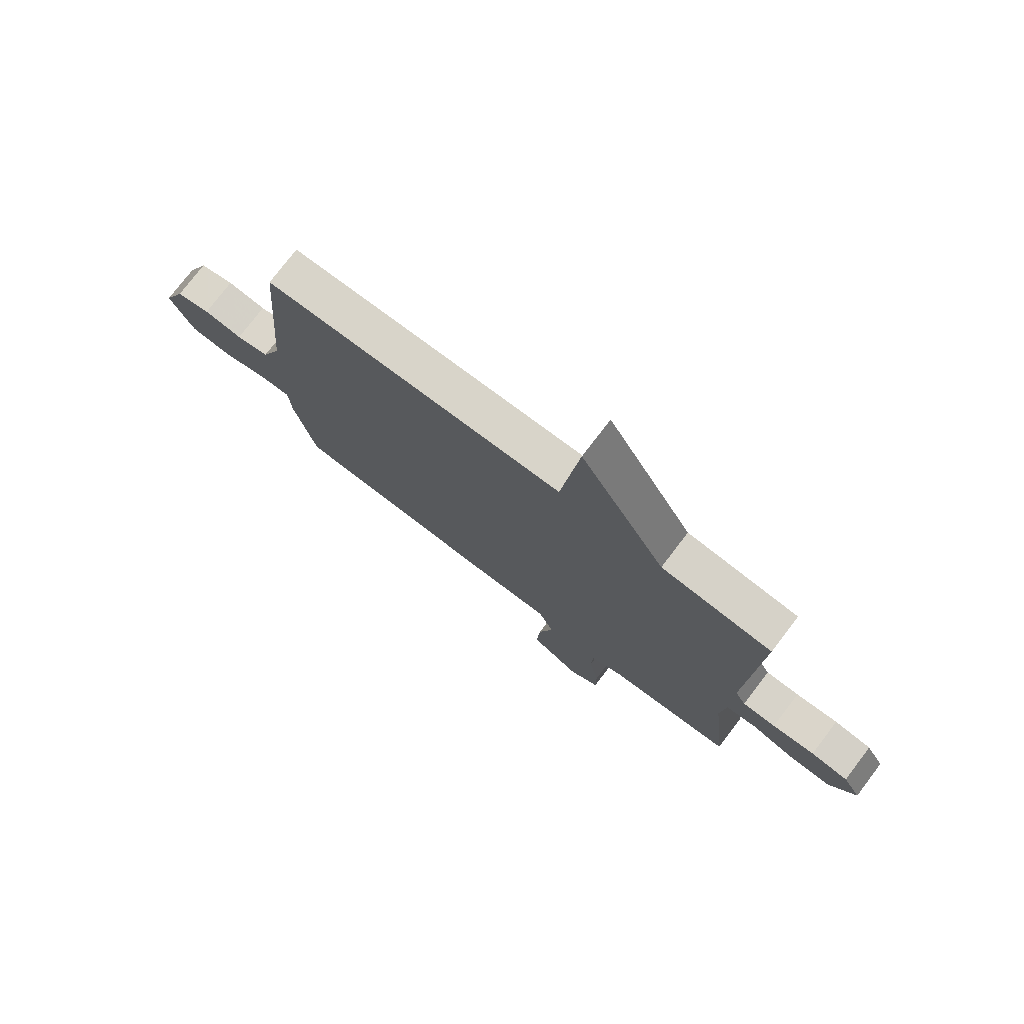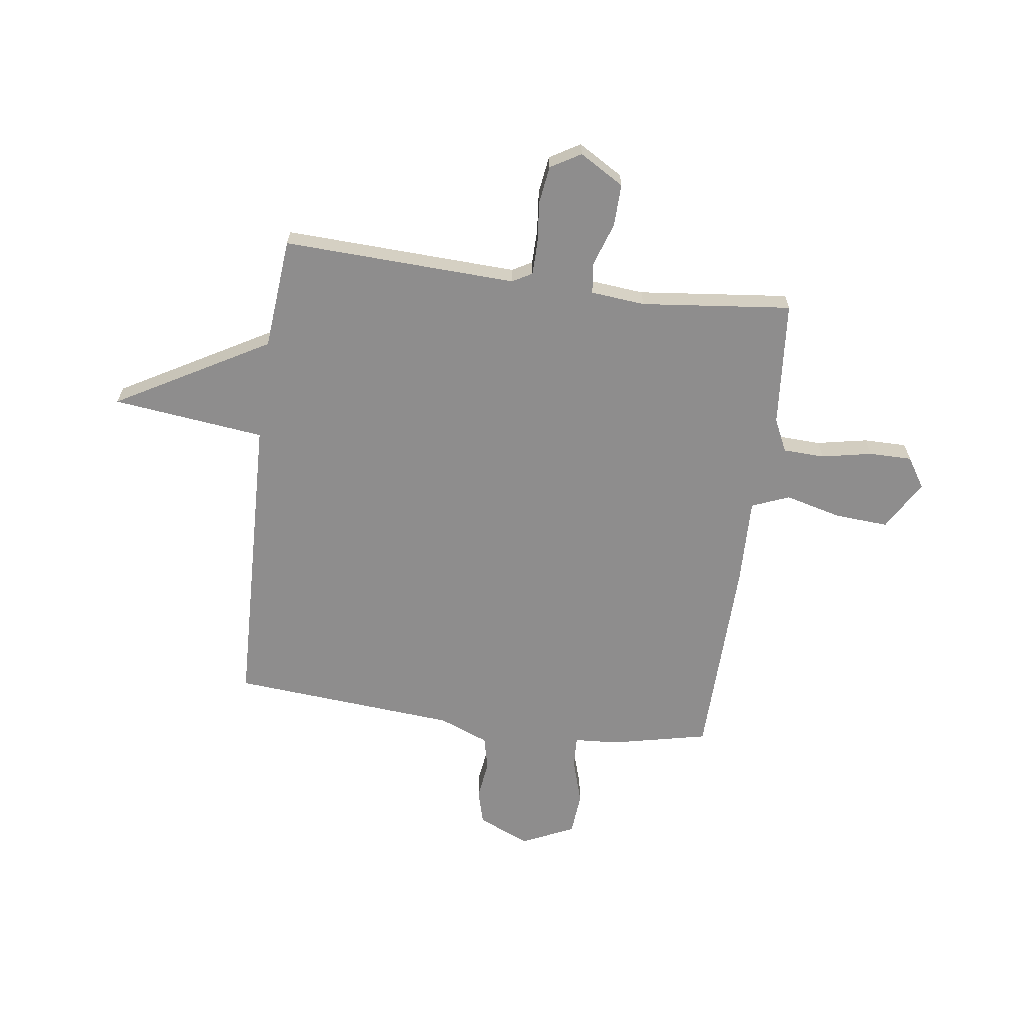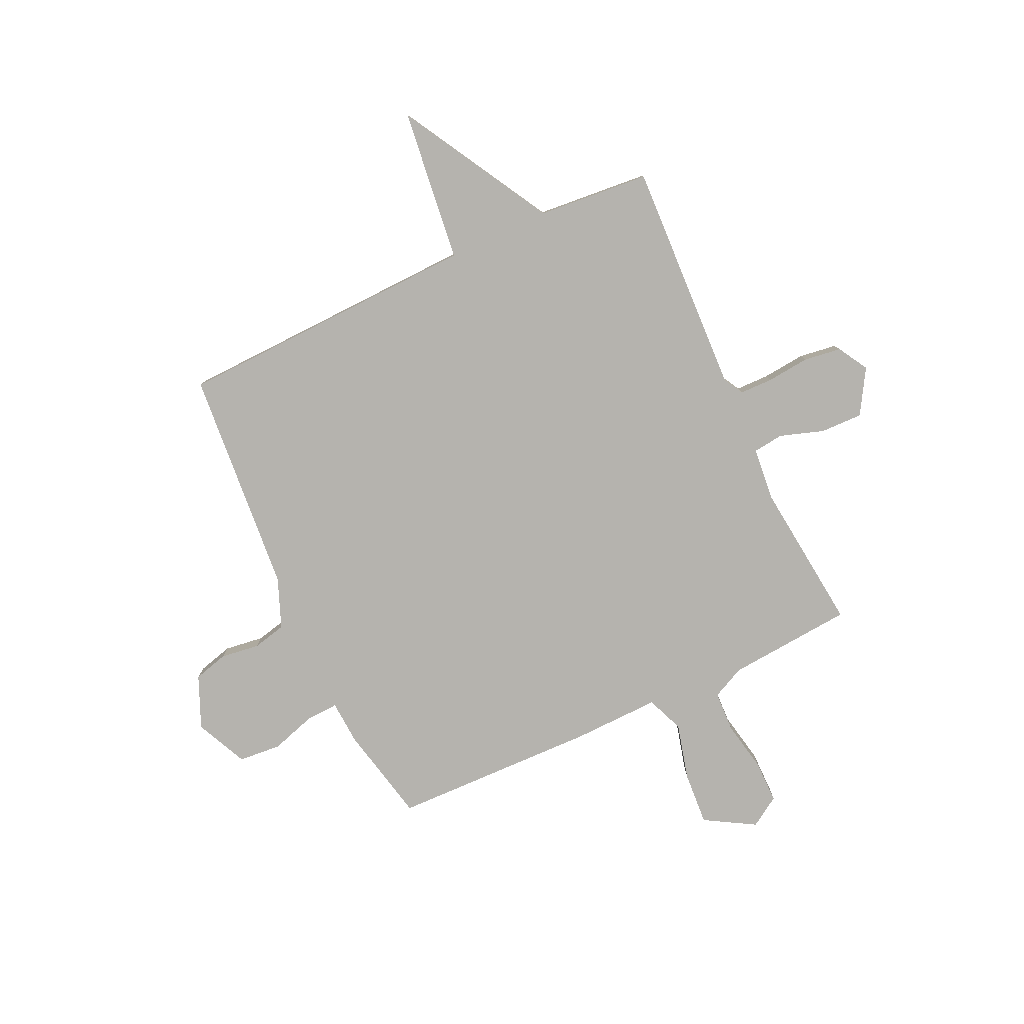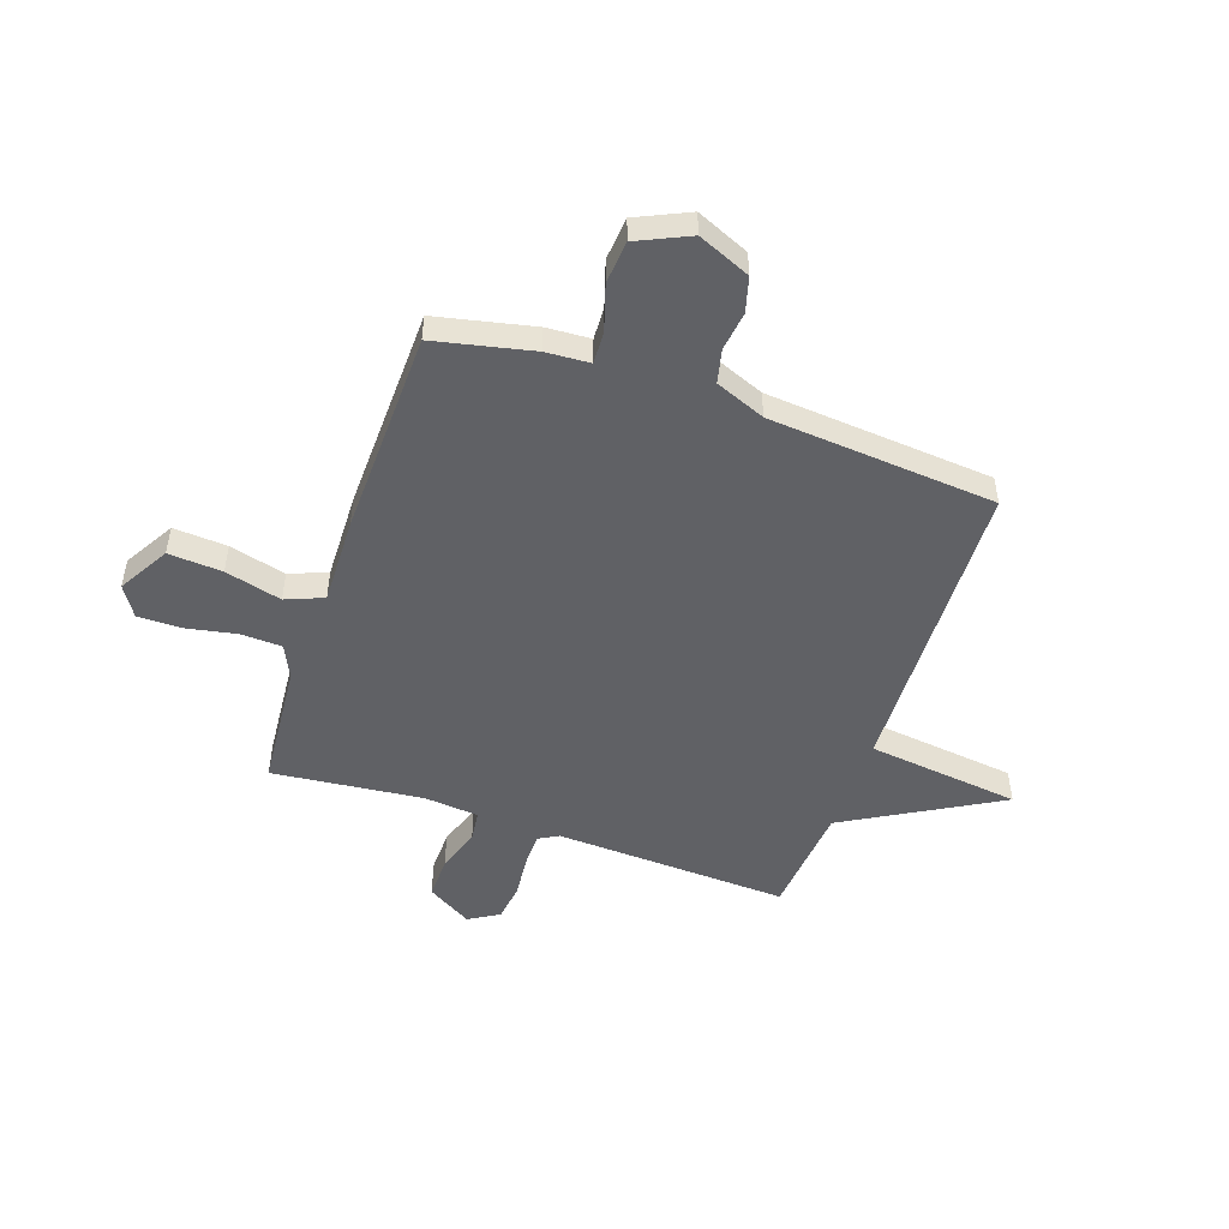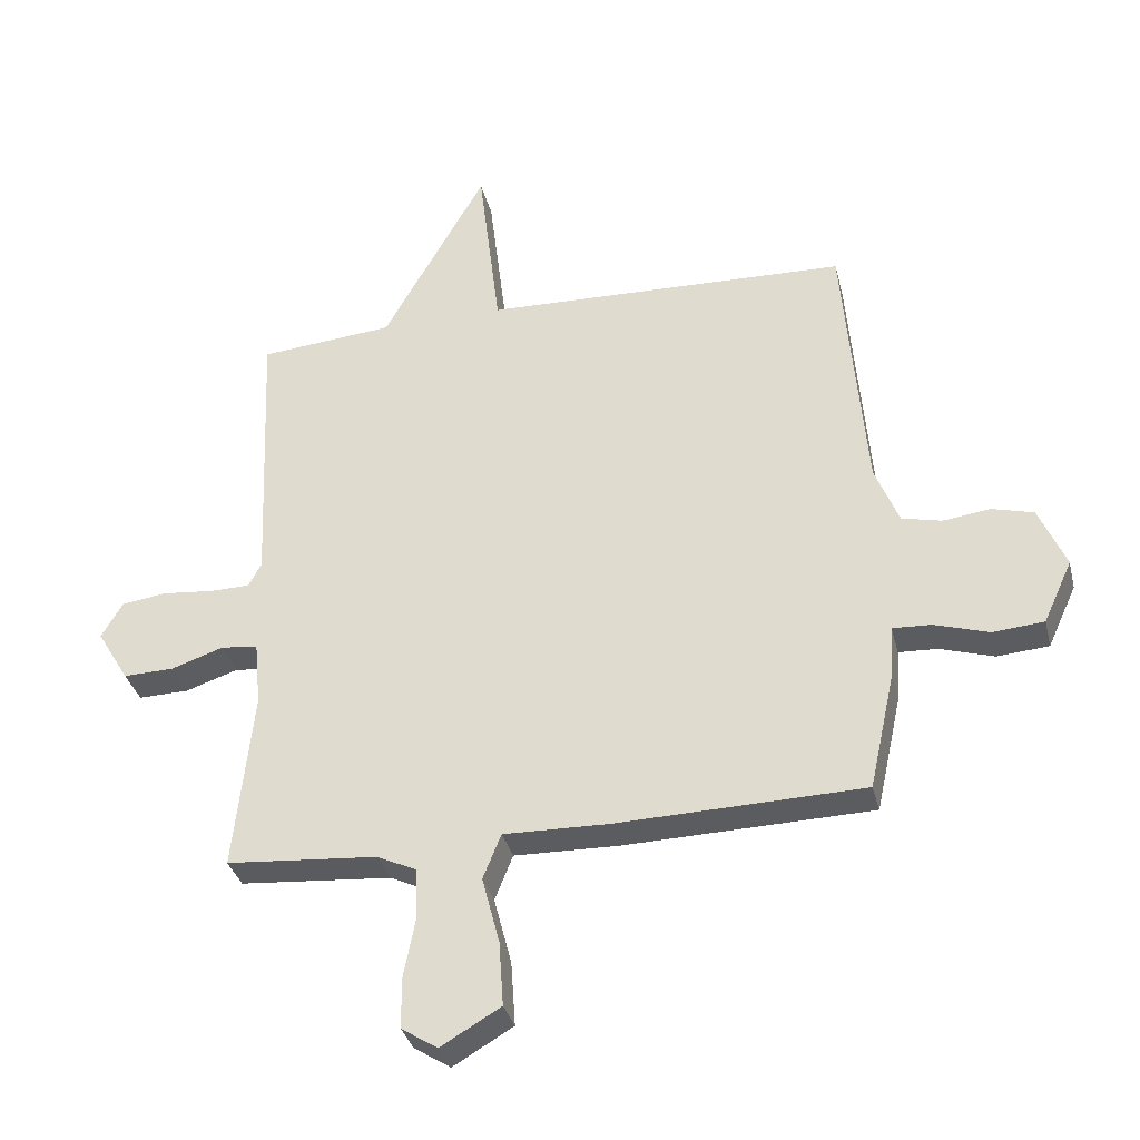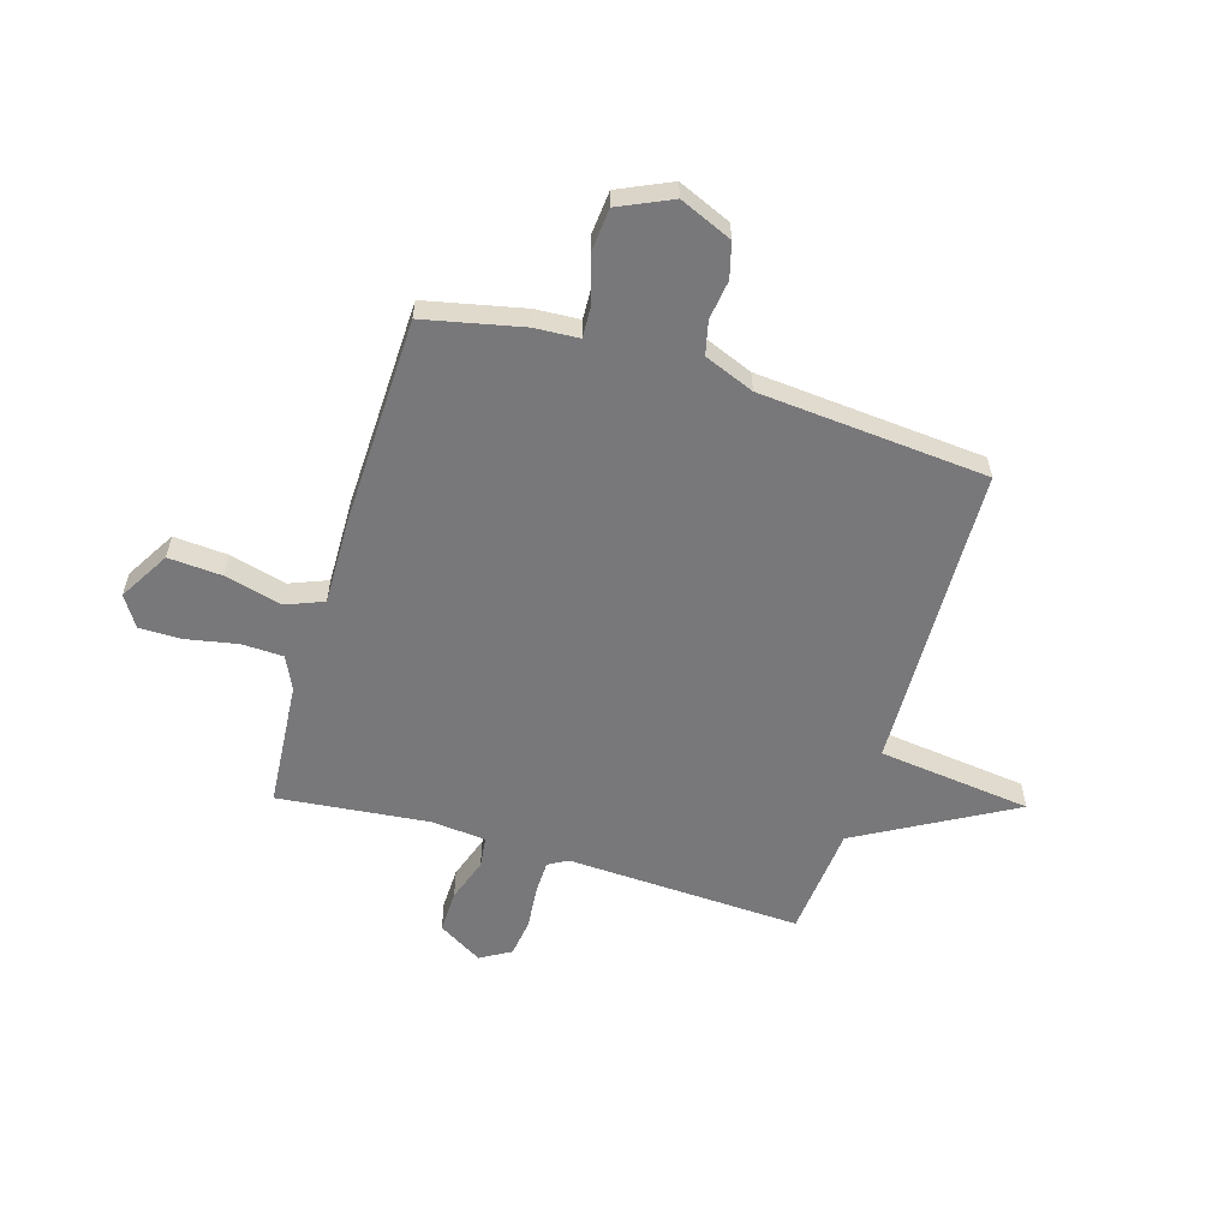
<metadata>
{"format":"obj","ext":"obj","renderer":"f3d","projection":"perspective","resolution":1024,"background":"white","views":[{"elev":76.1,"azim":37.3,"up":"+Z"},{"elev":-64.7,"azim":82.3,"up":"+Y"},{"elev":-80.0,"azim":25.0,"up":"+Y"},{"elev":-49.9,"azim":-109.0,"up":"+Y"},{"elev":-34.2,"azim":-166.4,"up":"+Z"},{"elev":-57.6,"azim":-107.0,"up":"+Y"}]}
</metadata>
<code>
v -0.5 0.07 0.5
v 0.085 0.07 0.519
v 0.12 0.07 0.811
v 0.285 0.07 0.519
v 0.5 0.07 0.5
v 0.481 0.07 0.053
v 0.502 0.07 0.015
v 0.566 0.07 0.014
v 0.648 0.07 0.022
v 0.72 0.07 0.012
v 0.754 0.07 -0.046
v 0.703 0.07 -0.131
v 0.622 0.07 -0.129
v 0.538 0.07 -0.101
v 0.479 0.07 -0.108
v 0.469 0.07 -0.212
v 0.5 0.07 -0.5
v 0.258 0.07 -0.52
v 0.195 0.07 -0.55
v 0.192 0.07 -0.629
v 0.211 0.07 -0.726
v 0.211 0.07 -0.808
v 0.153 0.07 -0.845
v 0.057 0.07 -0.789
v 0.064 0.07 -0.686
v 0.092 0.07 -0.578
v 0.063 0.07 -0.506
v -0.105 0.07 -0.51
v -0.5 0.07 -0.5
v -0.541 0.07 -0.313
v -0.546 0.07 -0.229
v -0.608 0.07 -0.232
v -0.695 0.07 -0.259
v -0.777 0.07 -0.252
v -0.823 0.07 -0.152
v -0.78 0.07 -0.052
v -0.713 0.07 -0.034
v -0.638 0.07 -0.044
v -0.574 0.07 -0.029
v -0.536 0.07 0.066
v -0.5 0 0.5
v 0.085 0 0.519
v 0.12 0 0.811
v 0.285 0 0.519
v 0.5 0 0.5
v 0.481 0 0.053
v 0.502 0 0.015
v 0.566 0 0.014
v 0.648 0 0.022
v 0.72 0 0.012
v 0.754 0 -0.046
v 0.703 0 -0.131
v 0.622 0 -0.129
v 0.538 0 -0.101
v 0.479 0 -0.108
v 0.469 0 -0.212
v 0.5 0 -0.5
v 0.258 0 -0.52
v 0.195 0 -0.55
v 0.192 0 -0.629
v 0.211 0 -0.726
v 0.211 0 -0.808
v 0.153 0 -0.845
v 0.057 0 -0.789
v 0.064 0 -0.686
v 0.092 0 -0.578
v 0.063 0 -0.506
v -0.105 0 -0.51
v -0.5 0 -0.5
v -0.541 0 -0.313
v -0.546 0 -0.229
v -0.608 0 -0.232
v -0.695 0 -0.259
v -0.777 0 -0.252
v -0.823 0 -0.152
v -0.78 0 -0.052
v -0.713 0 -0.034
v -0.638 0 -0.044
v -0.574 0 -0.029
v -0.536 0 0.066
f 36 37 38
f 35 36 38
f 34 35 38
f 33 34 38
f 32 33 38
f 31 32 38 39
f 29 30 31
f 28 29 31
f 27 28 31
f 27 31 39 40
f 24 25 26
f 23 24 26
f 22 23 26
f 21 22 26
f 20 21 26
f 19 20 26 27
f 40 1 2
f 27 40 2
f 19 27 2
f 18 19 2
f 12 13 14
f 11 12 14
f 10 11 14
f 9 10 14
f 8 9 14
f 7 8 14 15
f 6 7 15
f 4 5 6
f 4 6 15 16
f 16 17 18
f 4 16 18
f 3 4 18
f 2 3 18
f 78 77 76
f 78 76 75
f 78 75 74
f 78 74 73
f 78 73 72
f 79 78 72 71
f 71 70 69
f 71 69 68
f 71 68 67
f 80 79 71 67
f 66 65 64
f 66 64 63
f 66 63 62
f 66 62 61
f 66 61 60
f 67 66 60 59
f 42 41 80
f 42 80 67
f 42 67 59
f 42 59 58
f 54 53 52
f 54 52 51
f 54 51 50
f 54 50 49
f 54 49 48
f 55 54 48 47
f 55 47 46
f 46 45 44
f 56 55 46 44
f 58 57 56
f 58 56 44
f 58 44 43
f 58 43 42
f 1 41 42 2
f 2 42 43 3
f 3 43 44 4
f 4 44 45 5
f 5 45 46 6
f 6 46 47 7
f 7 47 48 8
f 8 48 49 9
f 9 49 50 10
f 10 50 51 11
f 11 51 52 12
f 12 52 53 13
f 13 53 54 14
f 14 54 55 15
f 15 55 56 16
f 16 56 57 17
f 17 57 58 18
f 18 58 59 19
f 19 59 60 20
f 20 60 61 21
f 21 61 62 22
f 22 62 63 23
f 23 63 64 24
f 24 64 65 25
f 25 65 66 26
f 26 66 67 27
f 27 67 68 28
f 28 68 69 29
f 29 69 70 30
f 30 70 71 31
f 31 71 72 32
f 32 72 73 33
f 33 73 74 34
f 34 74 75 35
f 35 75 76 36
f 36 76 77 37
f 37 77 78 38
f 38 78 79 39
f 39 79 80 40
f 40 80 41 1

</code>
